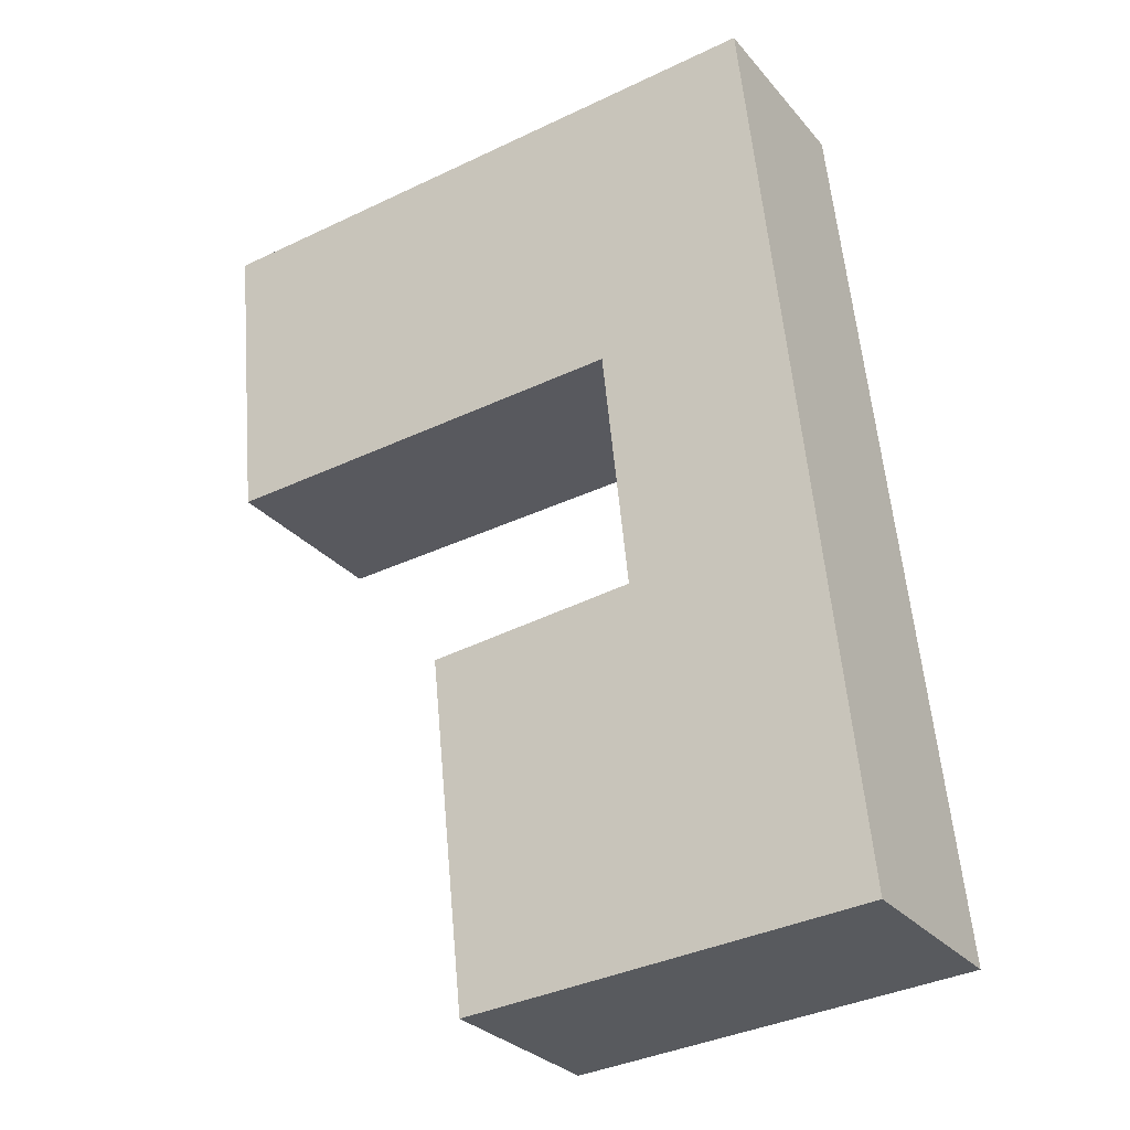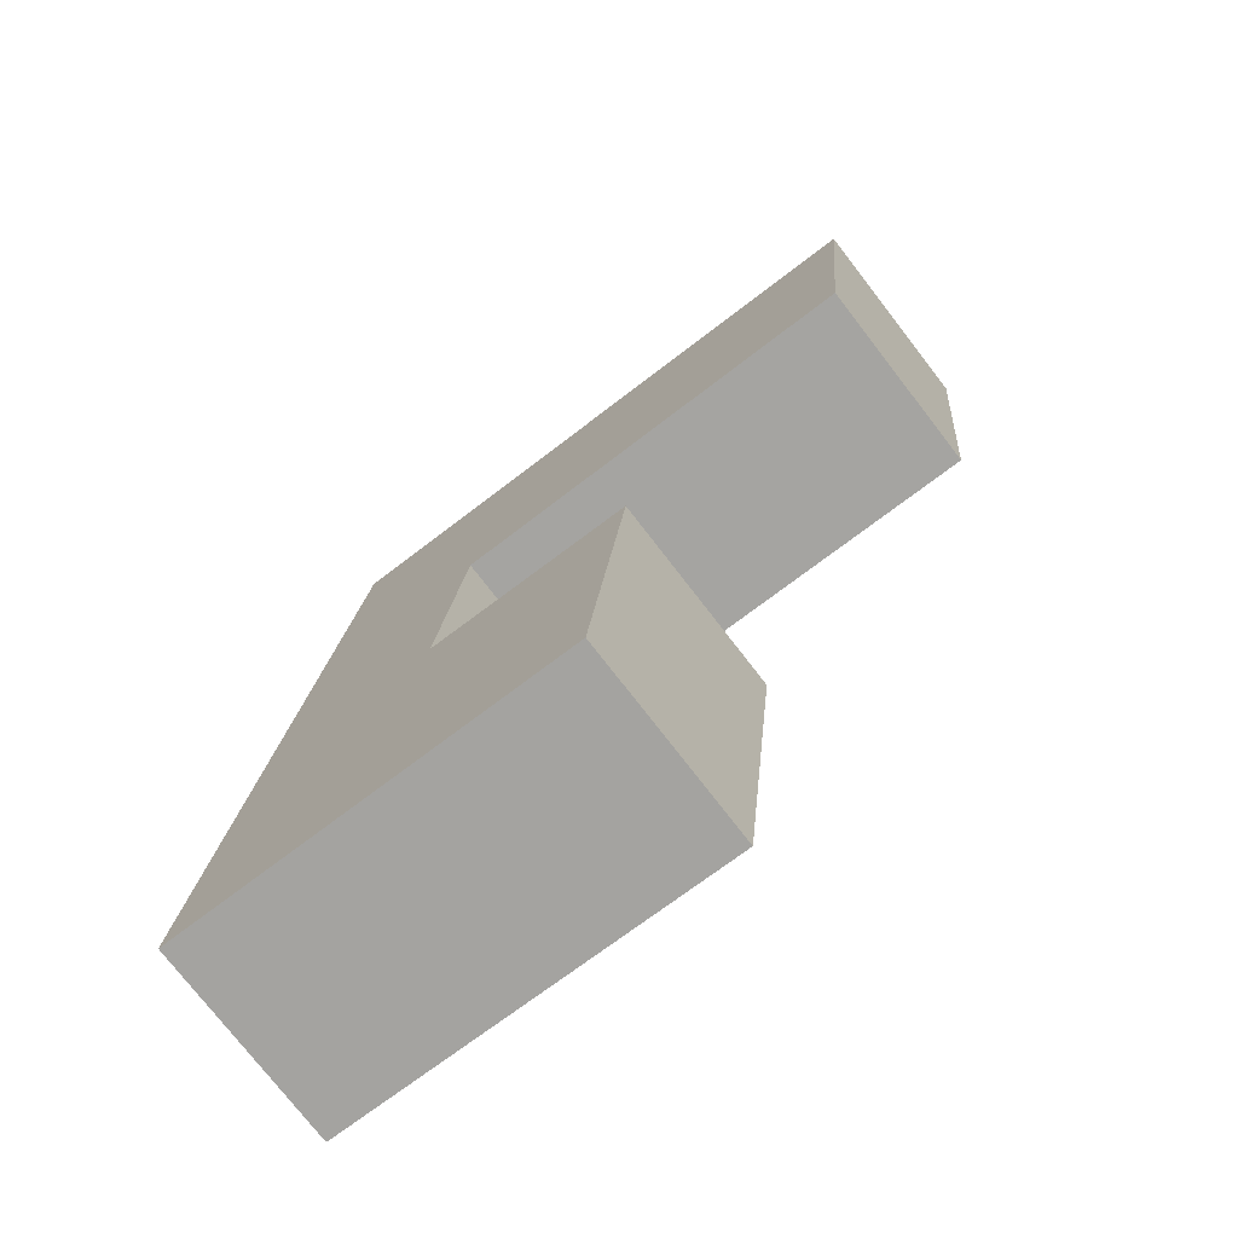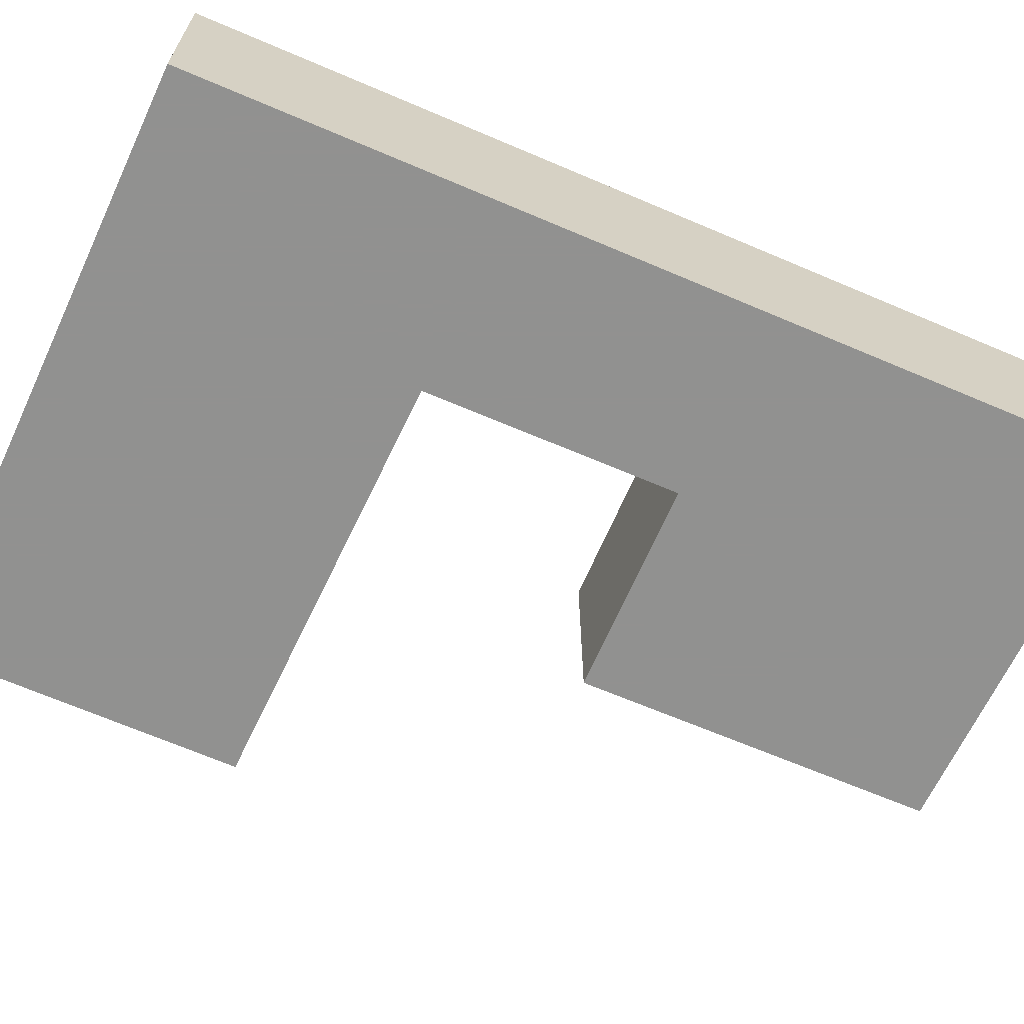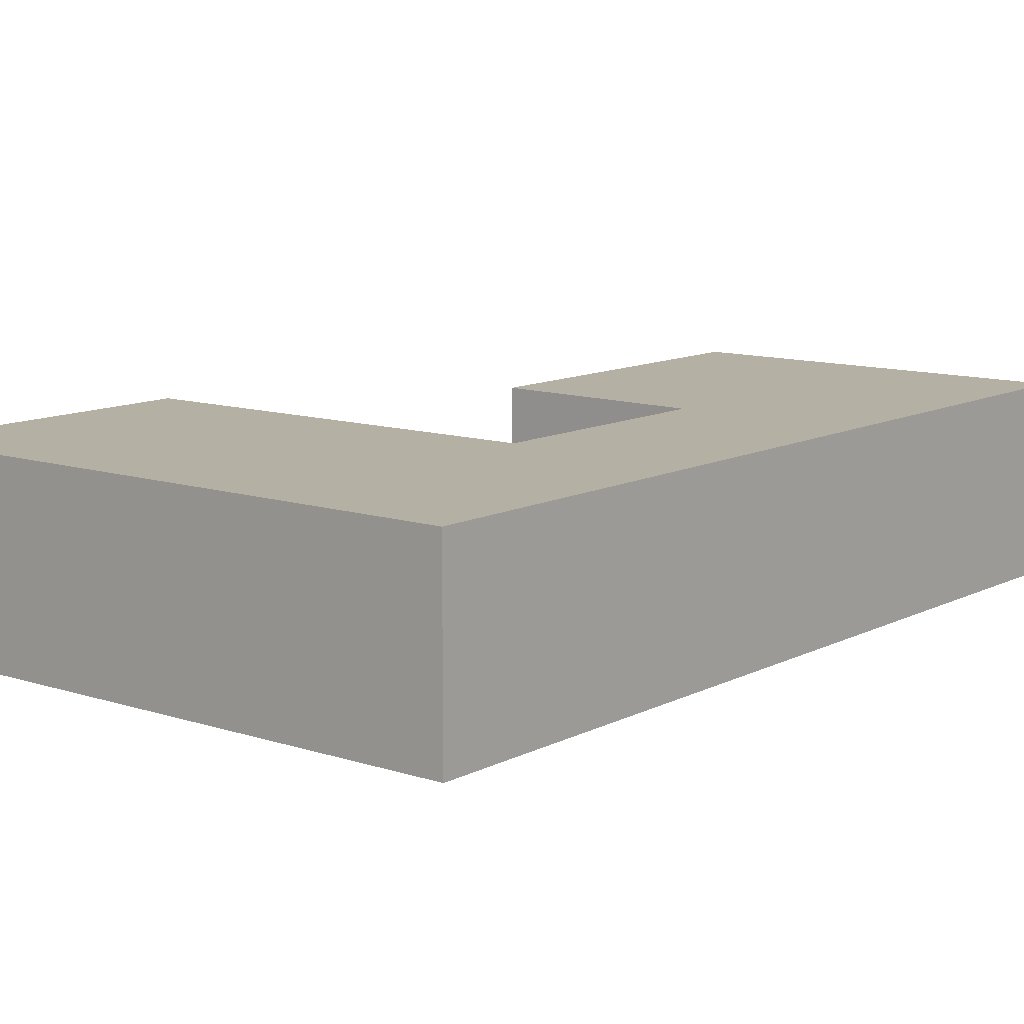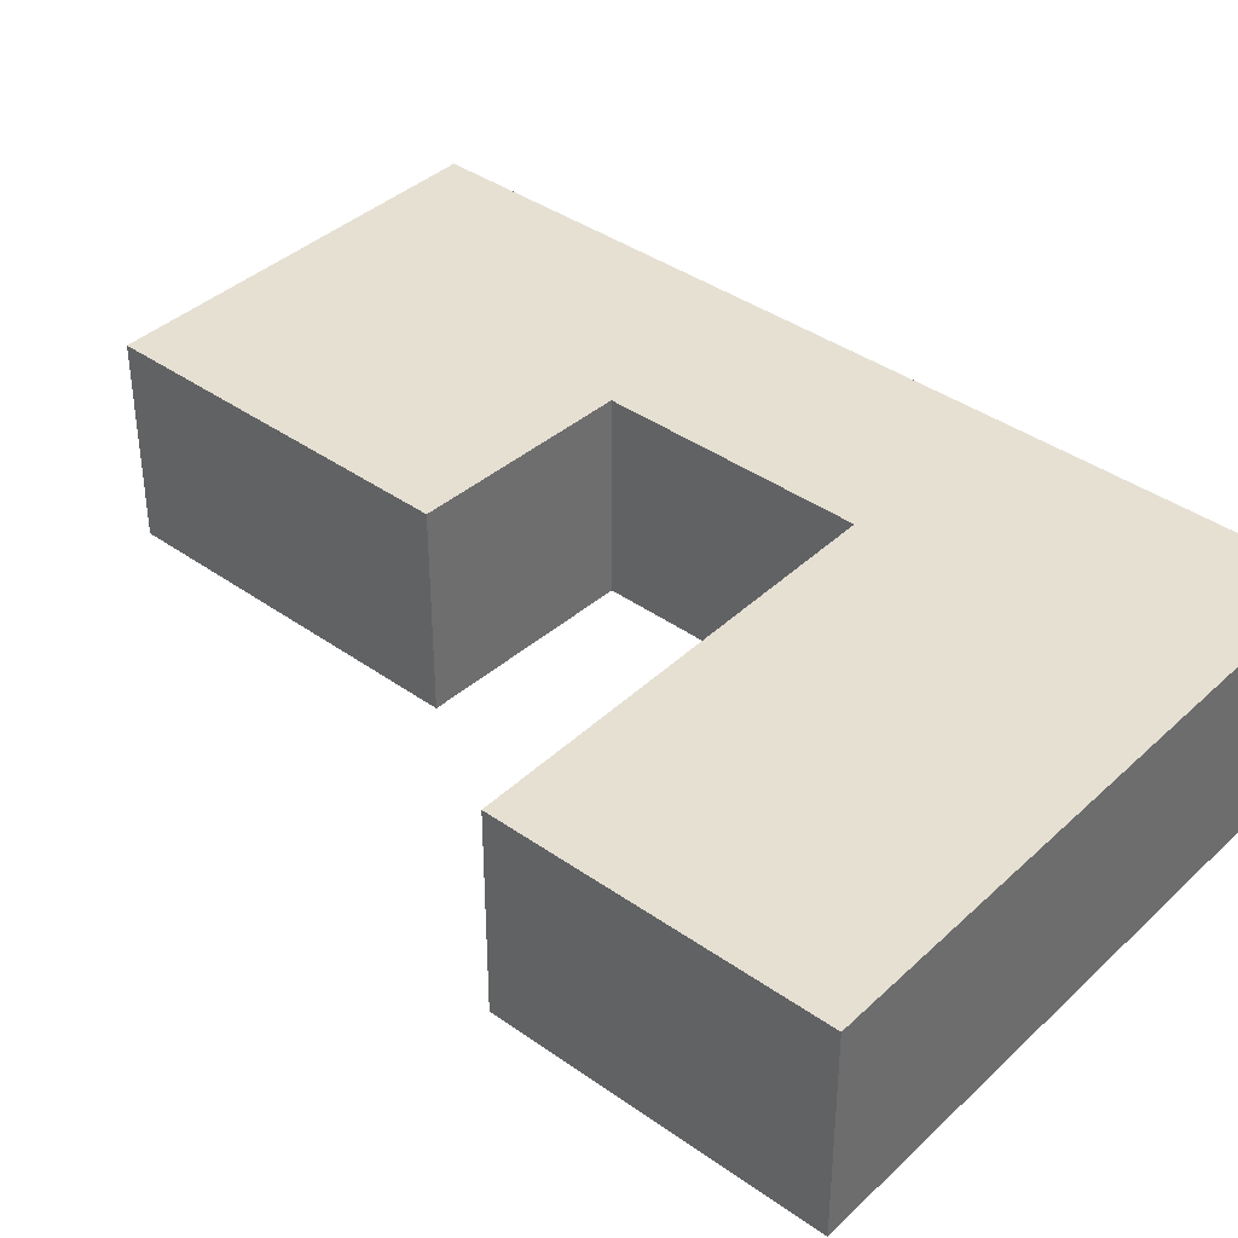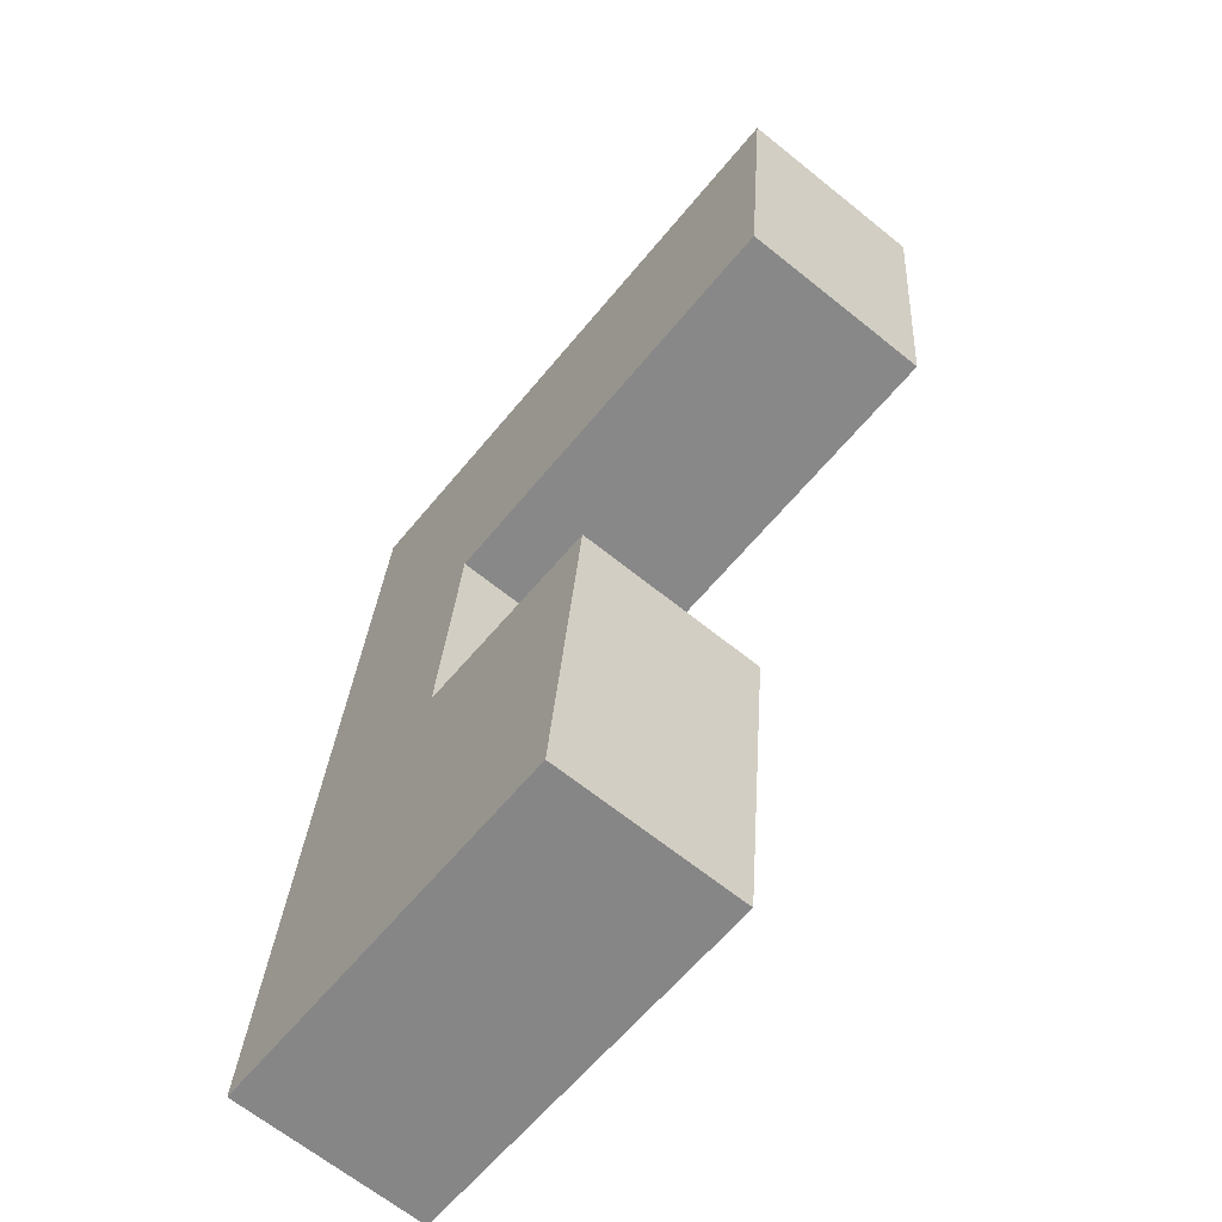
<metadata>
{"format":"obj","ext":"obj","renderer":"f3d","projection":"perspective","resolution":1024,"background":"white","views":[{"elev":-28.8,"azim":31.7,"up":"+Z"},{"elev":-76.0,"azim":-142.3,"up":"+Z"},{"elev":-66.0,"azim":60.8,"up":"+Y"},{"elev":11.4,"azim":33.8,"up":"+Y"},{"elev":38.3,"azim":-53.7,"up":"+Y"},{"elev":-65.8,"azim":-129.0,"up":"+Z"}]}
</metadata>
<code>
v 2.512 -0.1282 -6.617
v 2.414 -0.1282 -6.623
v 2.407 -0.1282 -6.552
v 2.478 -0.1282 -6.761
v 2.469 -0.1282 -6.68
v 2.518 -0.1282 -6.675
v 2.548 -0.1282 -6.542
v 2.57 -0.1282 -6.754
v 2.407 -0.1733 -6.552
v 2.414 -0.1733 -6.623
v 2.512 -0.1733 -6.617
v 2.518 -0.1733 -6.675
v 2.469 -0.1733 -6.68
v 2.478 -0.1733 -6.761
v 2.548 -0.1733 -6.542
v 2.57 -0.1733 -6.754
v 2.548 -0.1733 -6.542
v 2.57 -0.1733 -6.754
v 2.57 -0.1282 -6.754
v 2.548 -0.1282 -6.542
v 2.407 -0.1733 -6.552
v 2.548 -0.1733 -6.542
v 2.548 -0.1282 -6.542
v 2.407 -0.1282 -6.552
v 2.414 -0.1733 -6.623
v 2.407 -0.1733 -6.552
v 2.407 -0.1282 -6.552
v 2.414 -0.1282 -6.623
v 2.512 -0.1733 -6.617
v 2.414 -0.1733 -6.623
v 2.414 -0.1282 -6.623
v 2.512 -0.1282 -6.617
v 2.518 -0.1733 -6.675
v 2.512 -0.1733 -6.617
v 2.512 -0.1282 -6.617
v 2.518 -0.1282 -6.675
v 2.469 -0.1733 -6.68
v 2.518 -0.1733 -6.675
v 2.518 -0.1282 -6.675
v 2.469 -0.1282 -6.68
v 2.478 -0.1733 -6.761
v 2.469 -0.1733 -6.68
v 2.469 -0.1282 -6.68
v 2.478 -0.1282 -6.761
v 2.57 -0.1733 -6.754
v 2.478 -0.1733 -6.761
v 2.478 -0.1282 -6.761
v 2.57 -0.1282 -6.754
f 1 2 3
f 4 5 6
f 1 3 7
f 6 1 7
f 8 4 6
f 8 6 7
f 9 10 11
f 12 13 14
f 15 9 11
f 15 11 12
f 16 15 12
f 16 12 14
f 17 18 19
f 17 19 20
f 21 22 23
f 21 23 24
f 25 26 27
f 25 27 28
f 29 30 31
f 29 31 32
f 33 34 35
f 33 35 36
f 37 38 39
f 37 39 40
f 41 42 43
f 41 43 44
f 45 46 47
f 45 47 48

</code>
